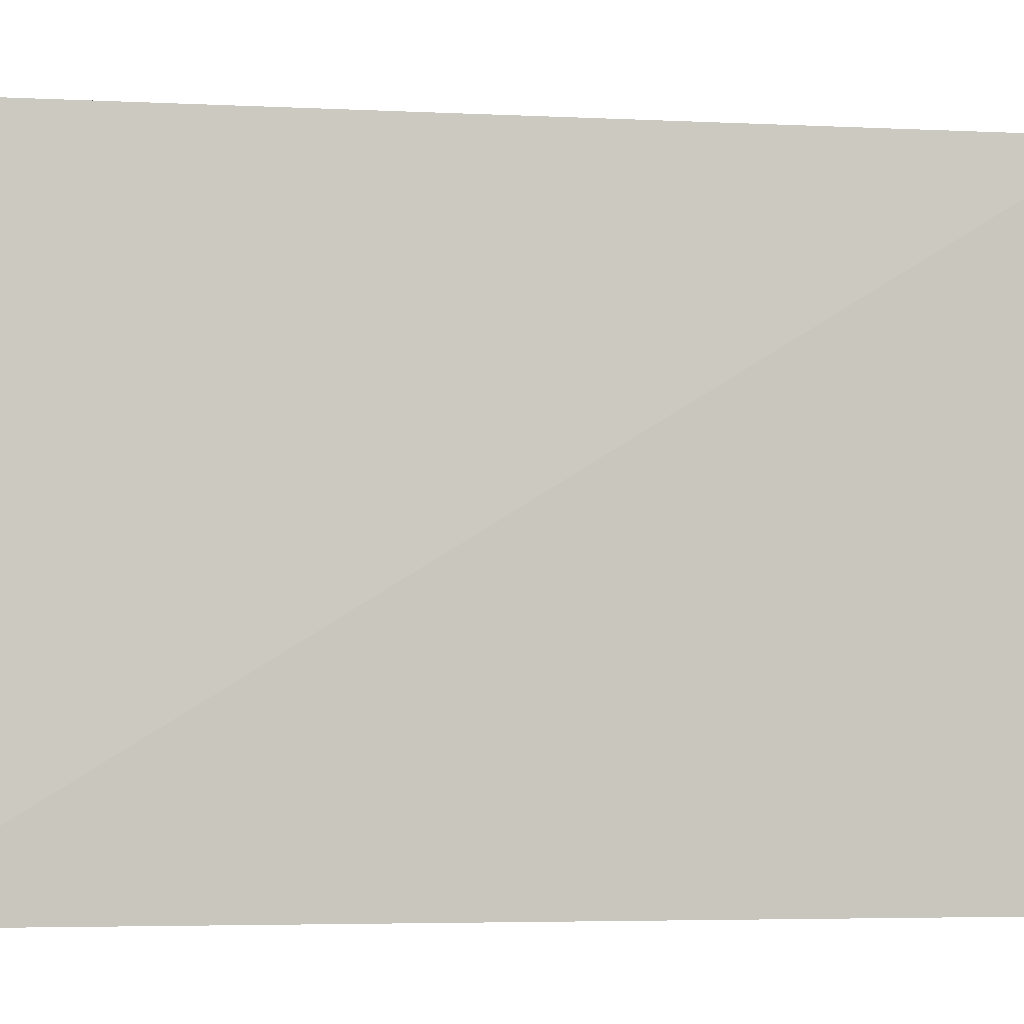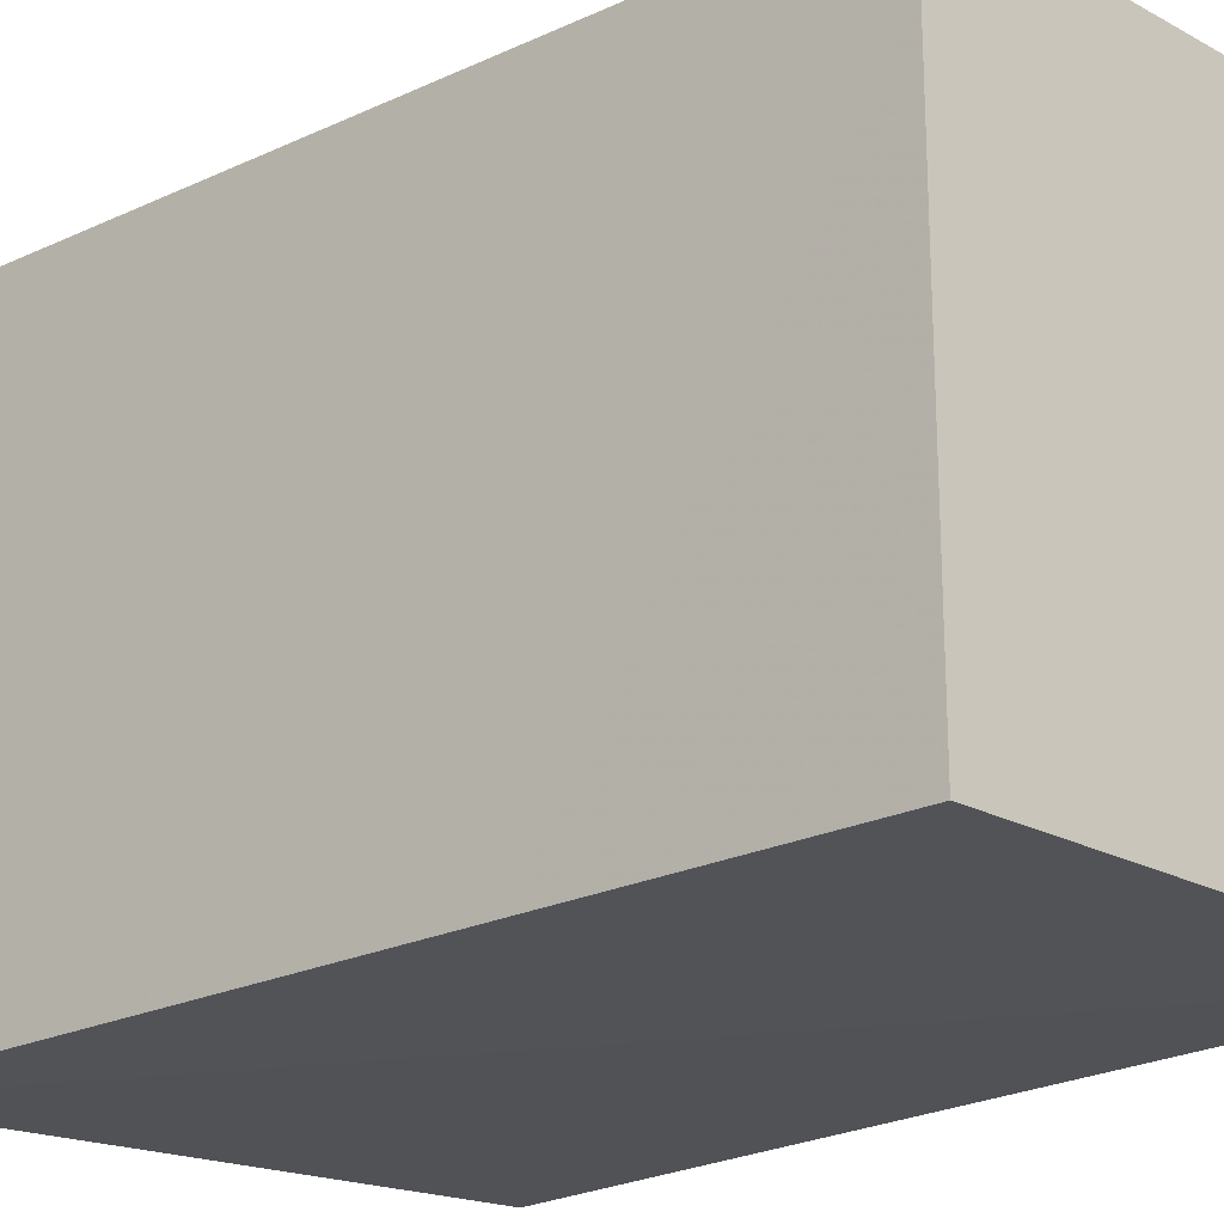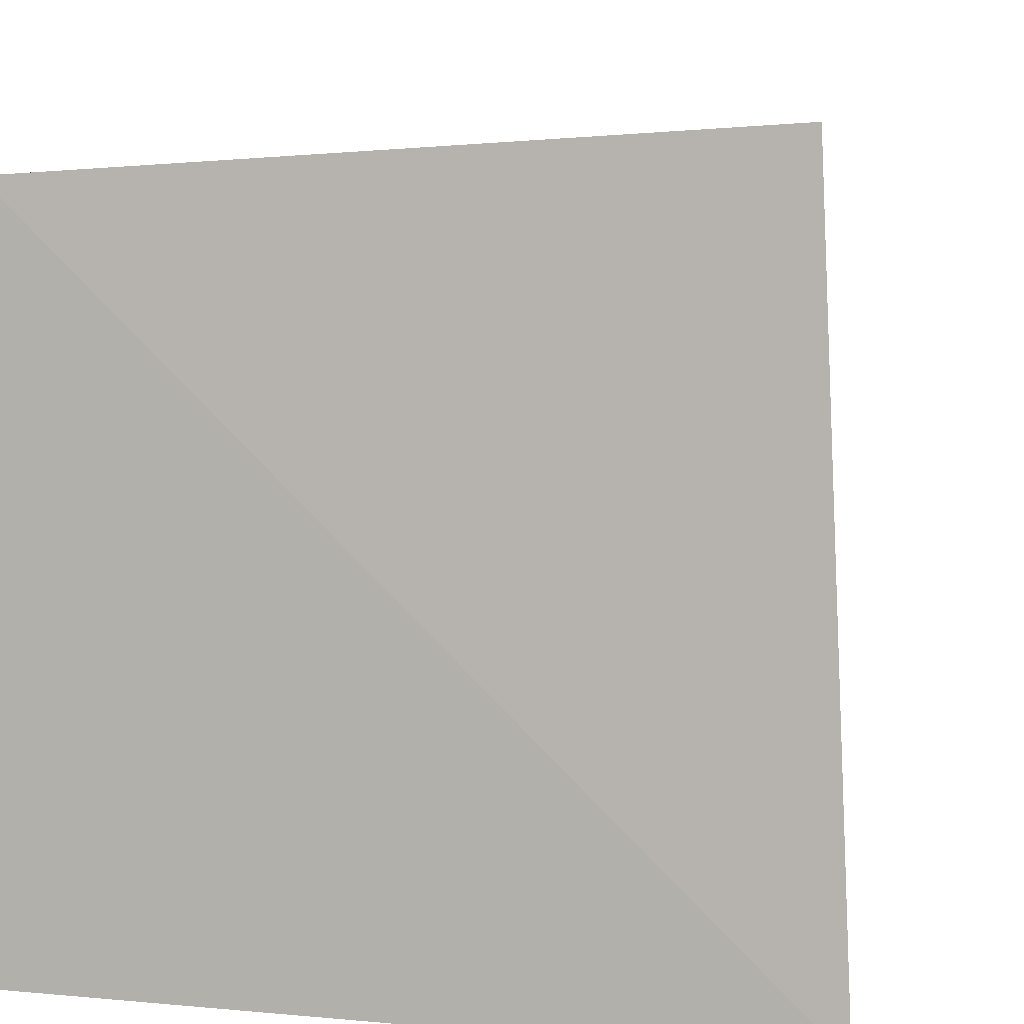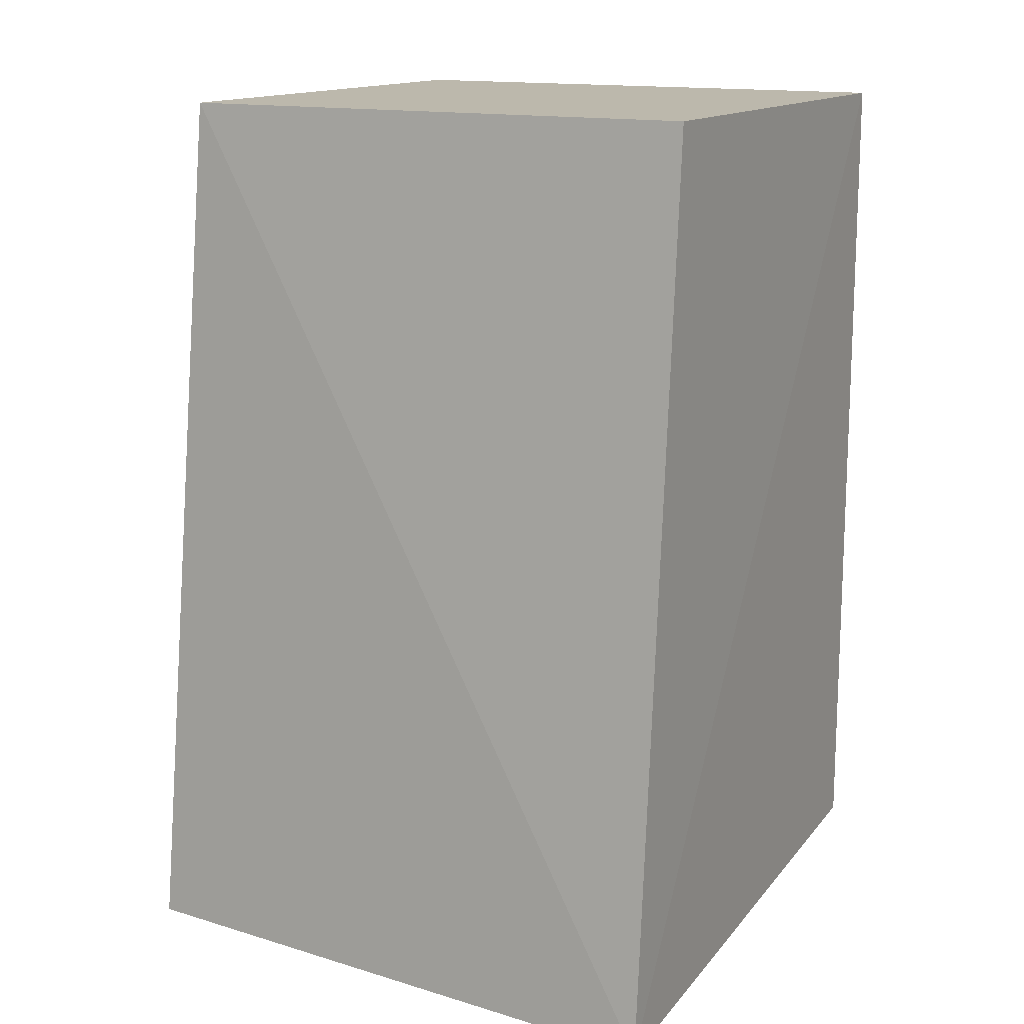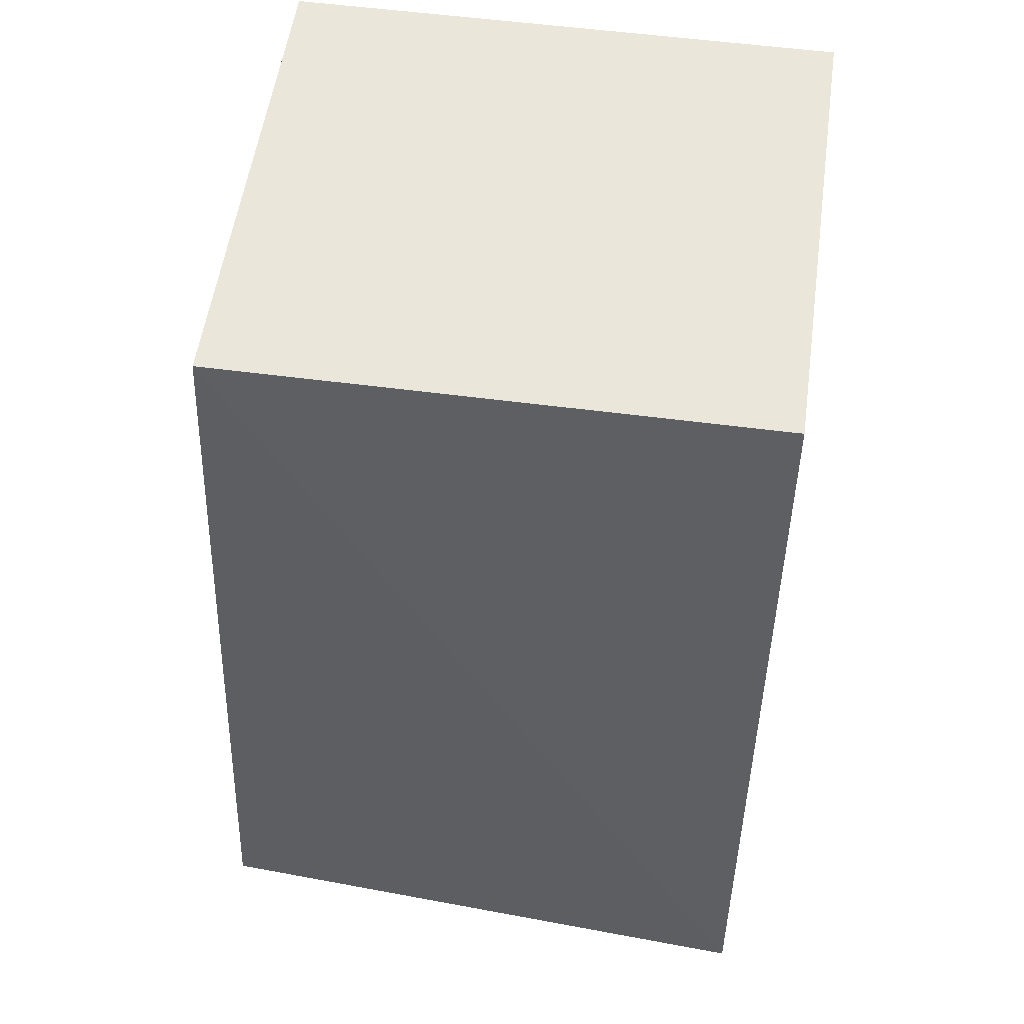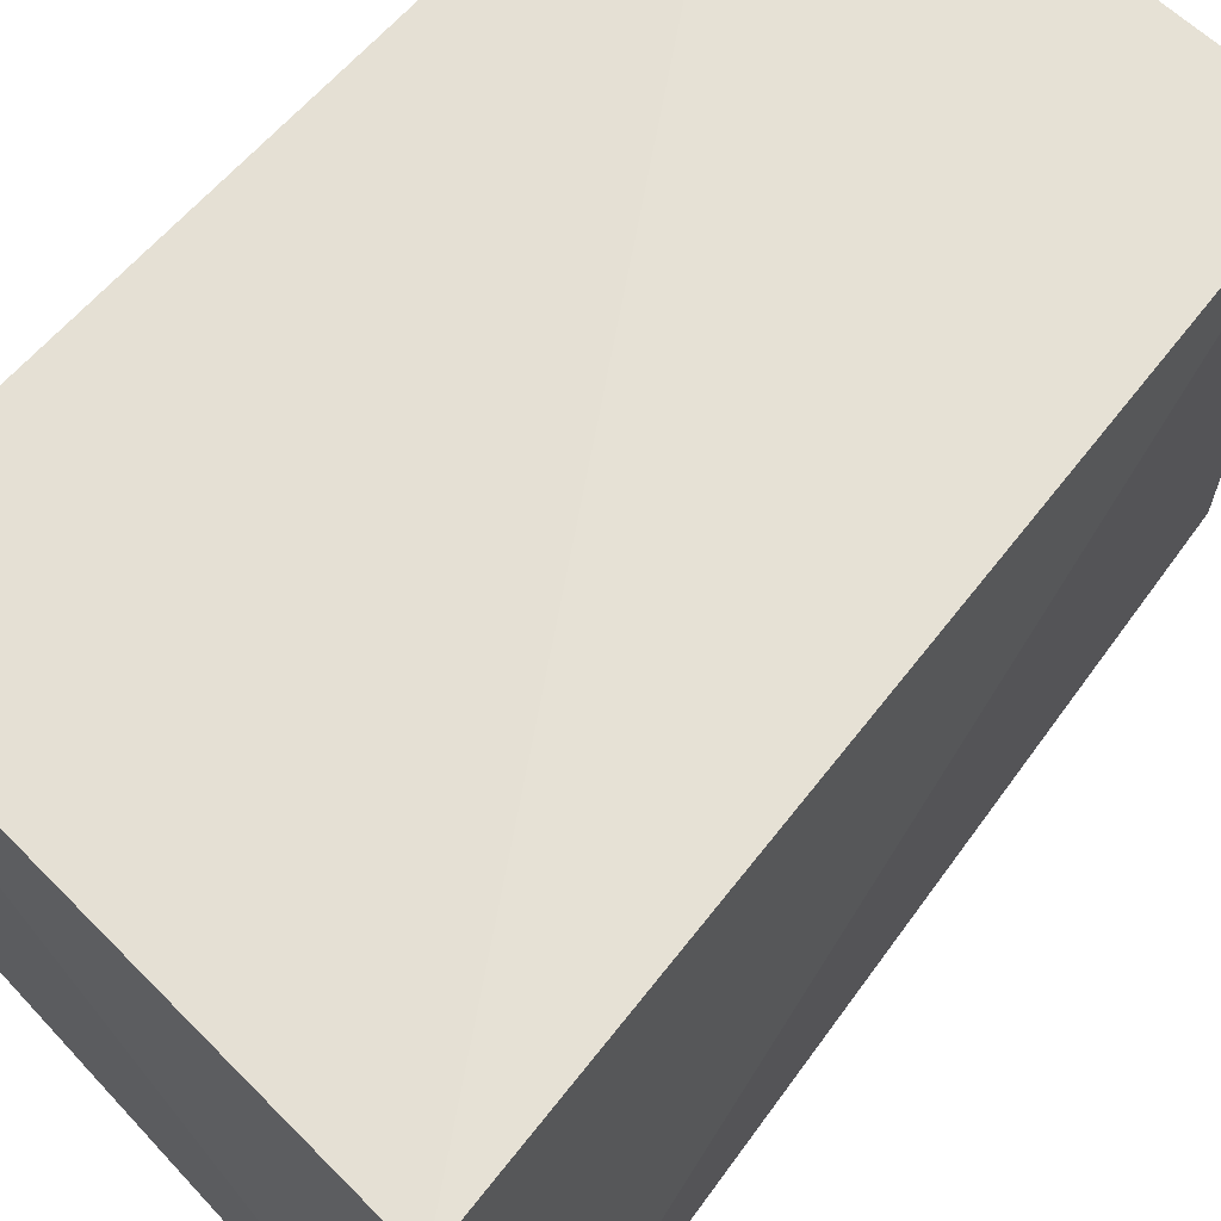
<metadata>
{"format":"obj","ext":"obj","renderer":"f3d","projection":"perspective","resolution":1024,"background":"white","views":[{"elev":-0.7,"azim":95.2,"up":"+Z"},{"elev":-21.7,"azim":136.1,"up":"+Z"},{"elev":6.4,"azim":9.2,"up":"+Z"},{"elev":14.6,"azim":118.5,"up":"+Y"},{"elev":54.8,"azim":98.0,"up":"+Y"},{"elev":66.7,"azim":42.1,"up":"+Z"}]}
</metadata>
<code>
v 0.4123 -0.2276 0.1522
v 0.4189 -0.2312 0.005461
v 0.3956 -0.006541 0.1439
v 0.2743 -0.006541 0.1439
v 0.2743 -0.2187 0.007576
v 0.2743 -0.2187 0.1439
v 0.3956 -0.006541 0.007576
v 0.2743 -0.006541 0.007576
f 1 2 3
f 1 3 4
f 6 5 2
f 6 2 1
f 6 1 4
f 6 4 5
f 7 3 2
f 7 4 3
f 8 7 2
f 8 2 5
f 8 5 4
f 8 4 7

</code>
